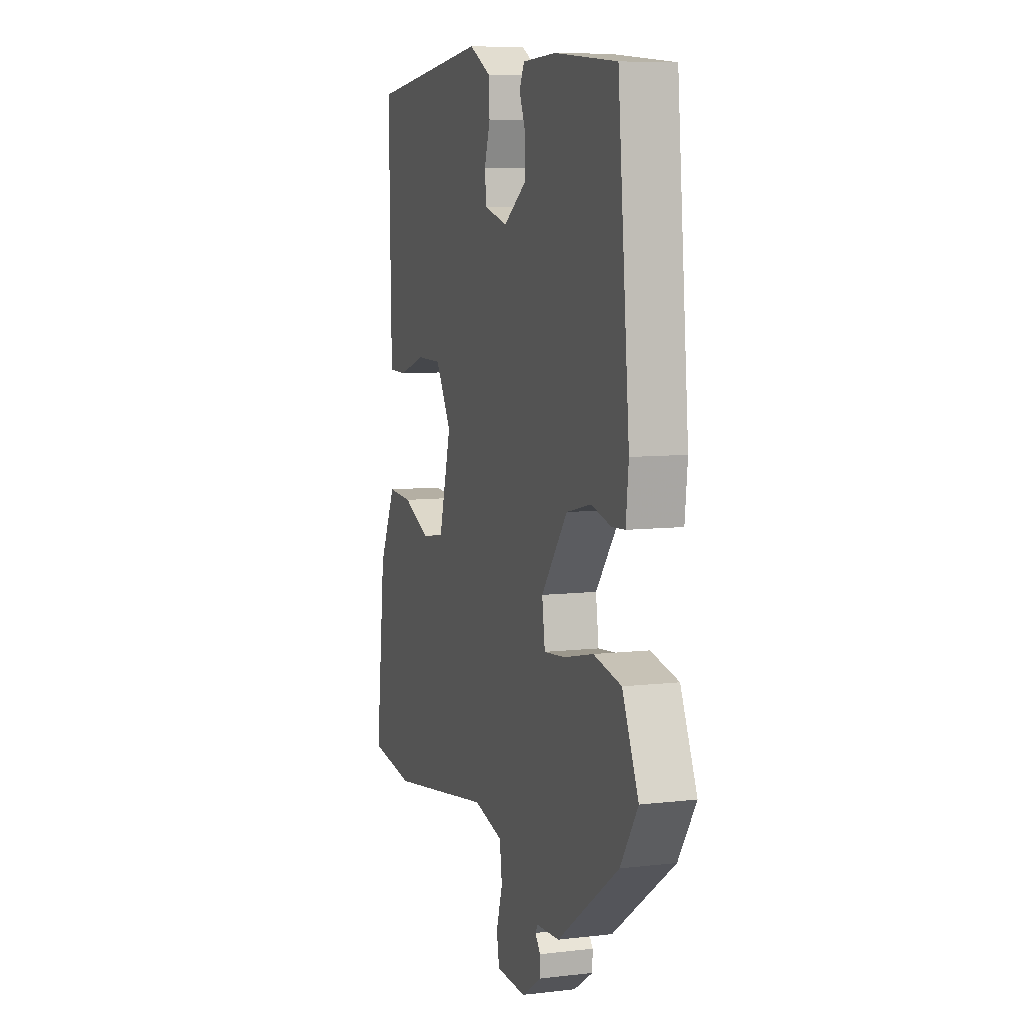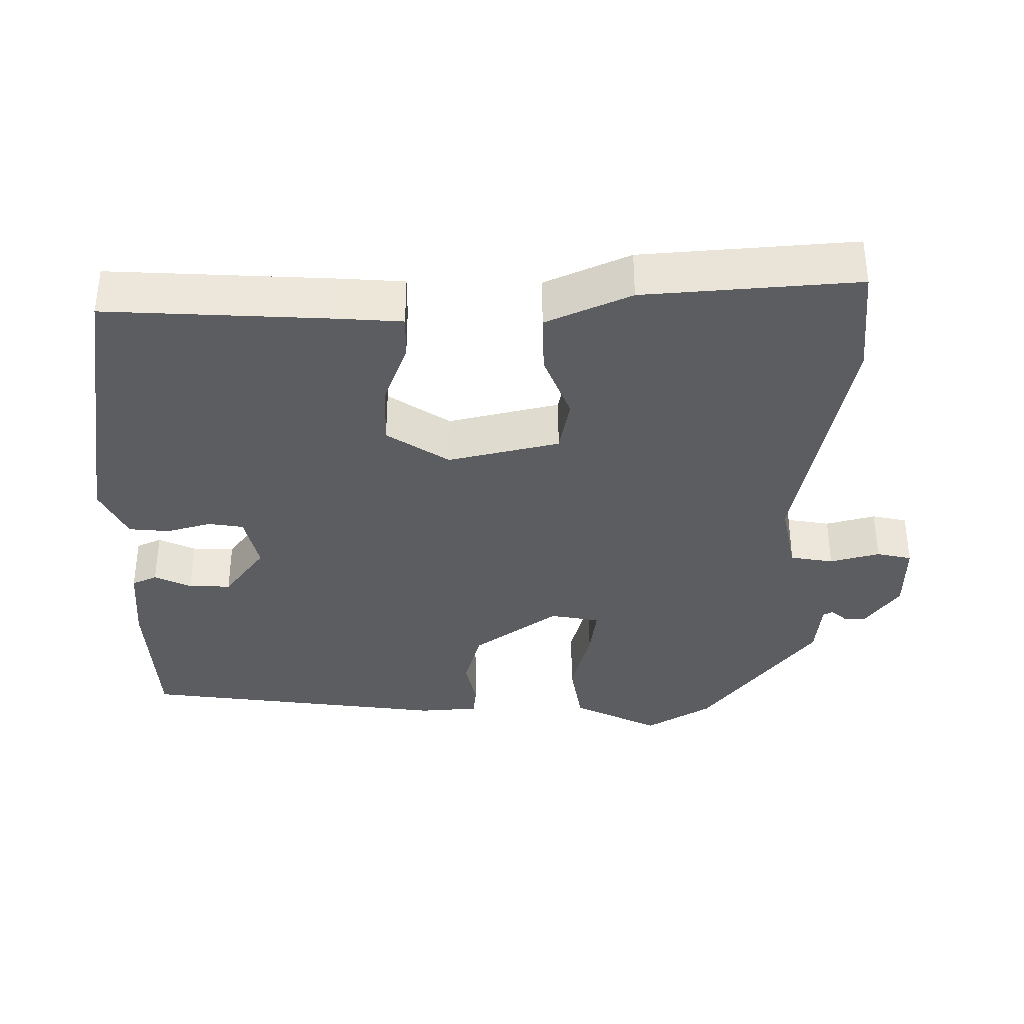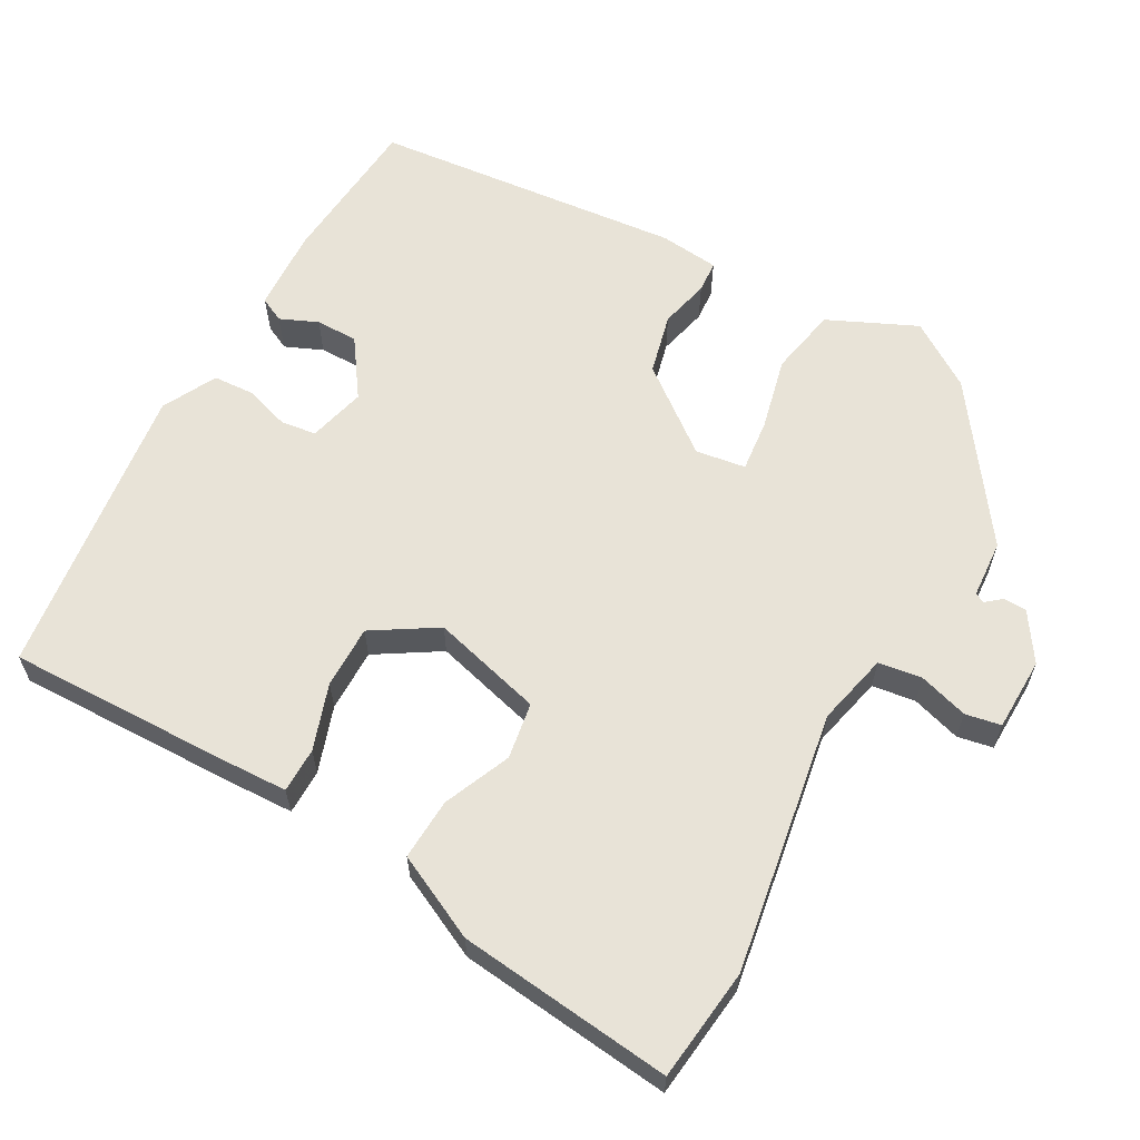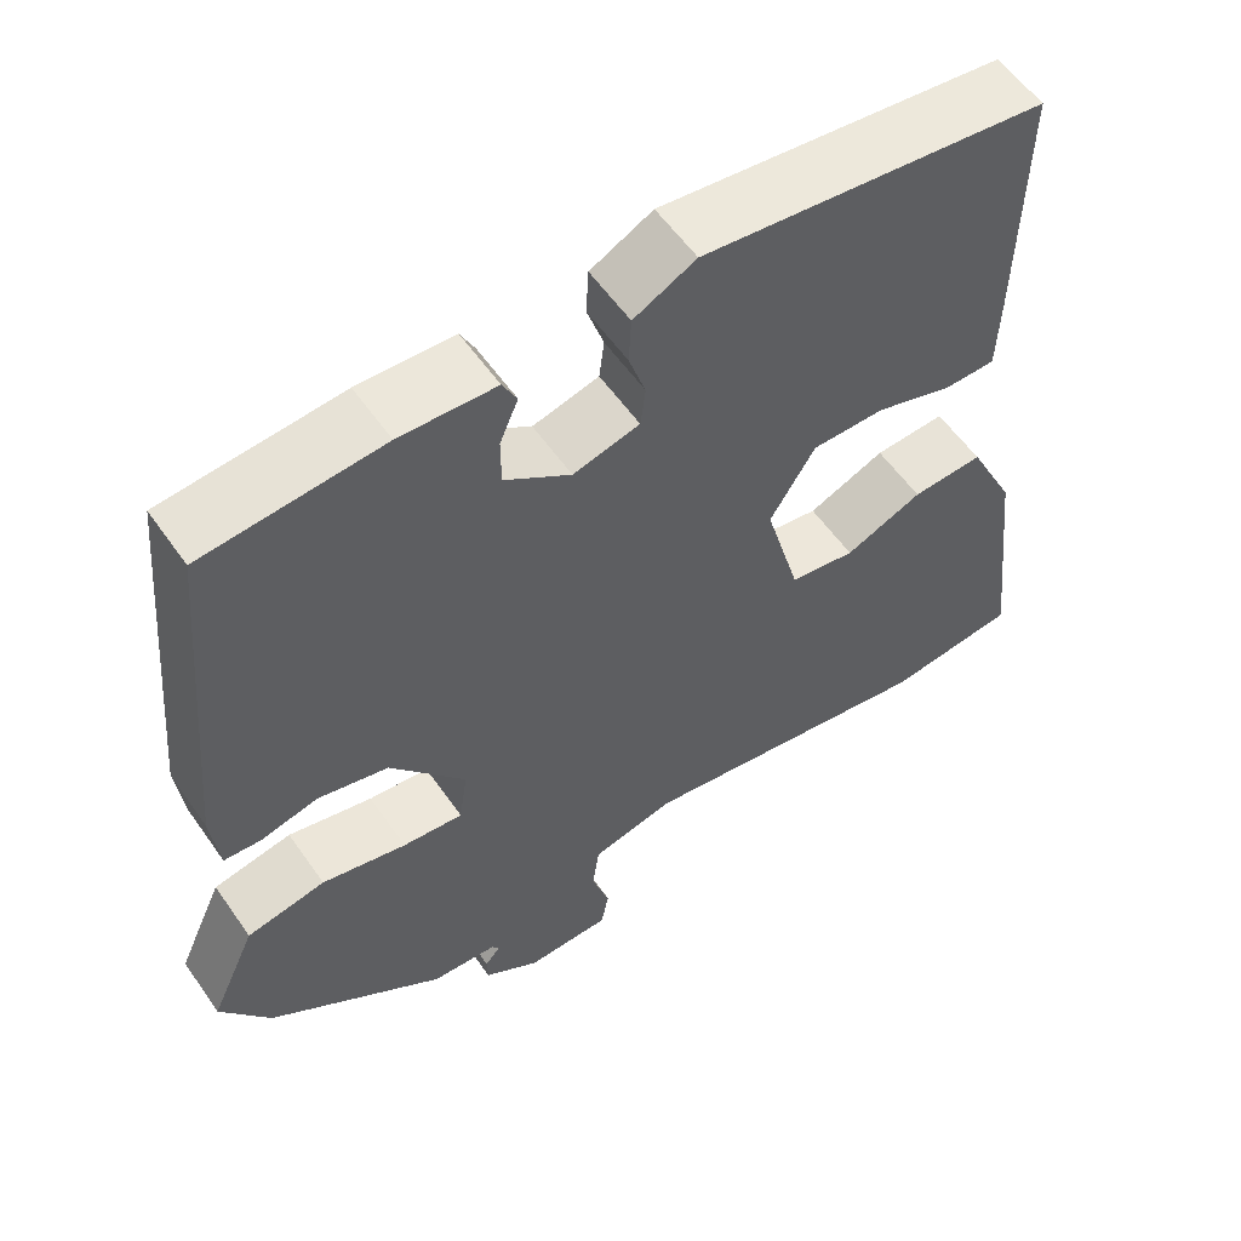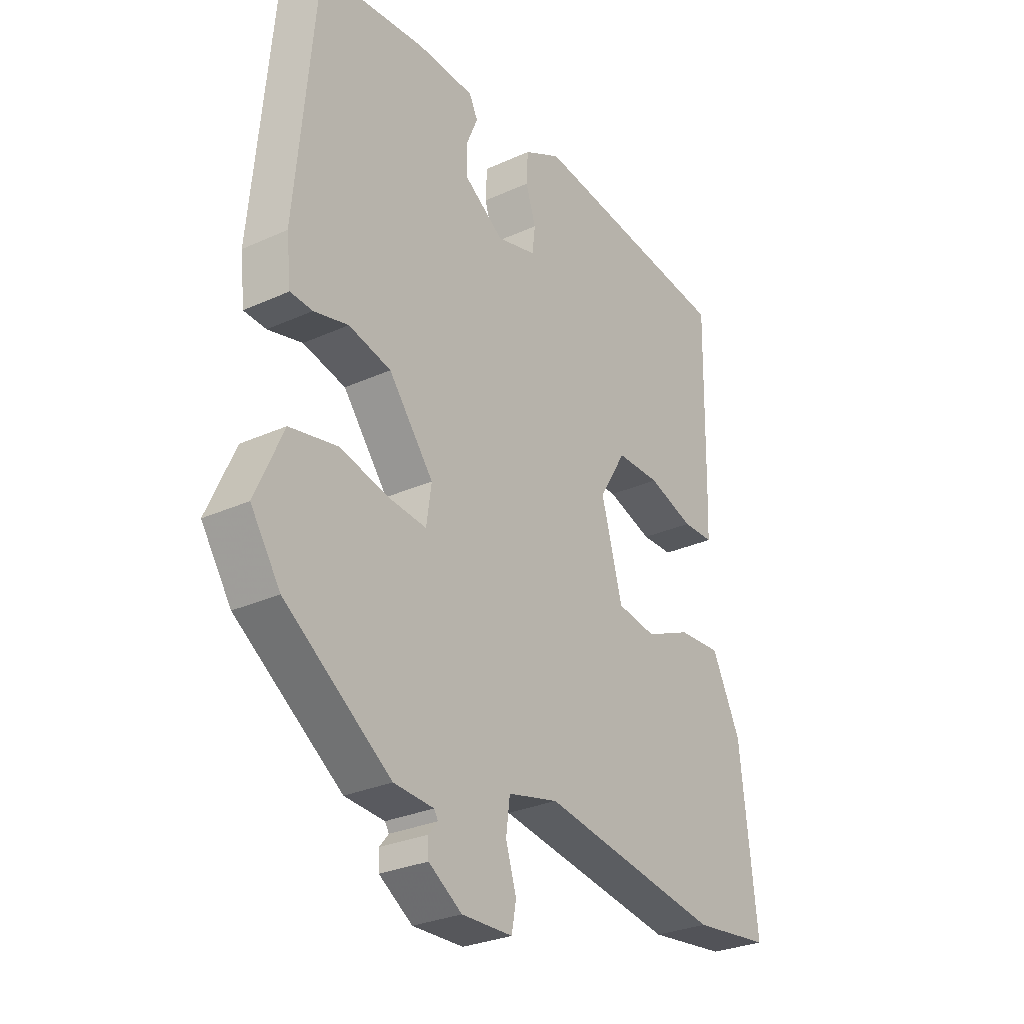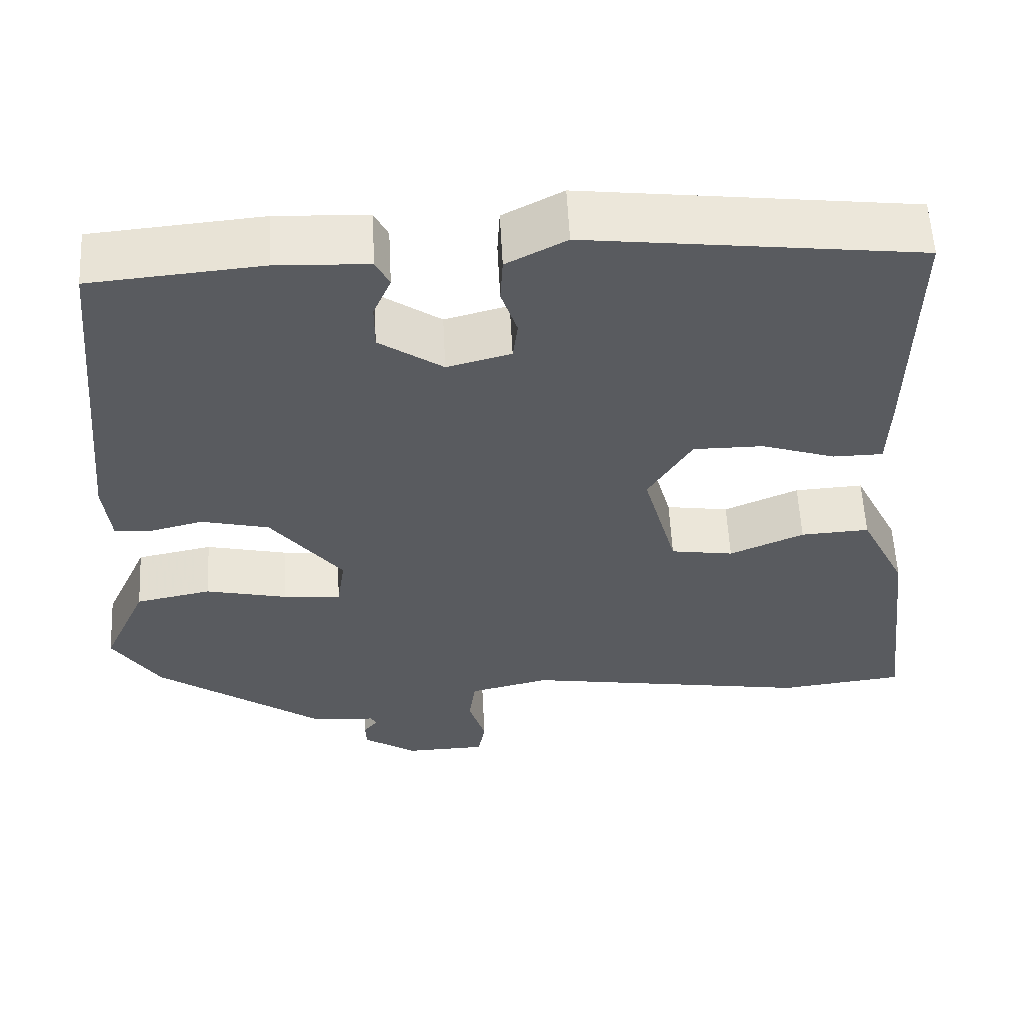
<metadata>
{"format":"obj","ext":"obj","renderer":"f3d","projection":"perspective","resolution":1024,"background":"white","views":[{"elev":7.9,"azim":-108.1,"up":"+Z"},{"elev":-36.1,"azim":88.3,"up":"+Y"},{"elev":61.7,"azim":118.8,"up":"+Y"},{"elev":57.4,"azim":-34.6,"up":"+Z"},{"elev":-28.8,"azim":-55.8,"up":"+Z"},{"elev":57.4,"azim":-2.9,"up":"+Z"}]}
</metadata>
<code>
v 0.488 0.07 0.5
v 0.483 0.07 0.19
v 0.48 0.07 0.099
v 0.418 0.07 0.098
v 0.327 0.07 0.128
v 0.24 0.07 0.128
v 0.186 0.07 0.04
v 0.228 0.07 -0.113
v 0.306 0.07 -0.125
v 0.398 0.07 -0.085
v 0.483 0.07 -0.08
v 0.54 0.07 -0.196
v 0.574 0.07 -0.491
v 0.419 0.07 -0.51
v 0.06 0.07 -0.453
v -0.04 0.07 -0.477
v -0.048 0.07 -0.537
v -0.027 0.07 -0.605
v -0.036 0.07 -0.654
v -0.137 0.07 -0.657
v -0.203 0.07 -0.614
v -0.204 0.07 -0.582
v -0.186 0.07 -0.56
v -0.194 0.07 -0.547
v -0.273 0.07 -0.542
v -0.483 0.07 -0.394
v -0.542 0.07 -0.305
v -0.487 0.07 -0.183
v -0.393 0.07 -0.164
v -0.292 0.07 -0.187
v -0.22 0.07 -0.194
v -0.21 0.07 -0.125
v -0.299 0.07 -0.011
v -0.383 0.07 0.009
v -0.451 0.07 -0.008
v -0.495 0.07 -0.005
v -0.504 0.07 0.077
v -0.464 0.07 0.506
v -0.252 0.07 0.525
v -0.138 0.07 0.52
v -0.121 0.07 0.486
v -0.143 0.07 0.434
v -0.143 0.07 0.376
v -0.064 0.07 0.322
v 0.015 0.07 0.343
v 0.021 0.07 0.392
v 0.001 0.07 0.453
v 0.004 0.07 0.51
v 0.078 0.07 0.549
v 0.488 0 0.5
v 0.483 0 0.19
v 0.48 0 0.099
v 0.418 0 0.098
v 0.327 0 0.128
v 0.24 0 0.128
v 0.186 0 0.04
v 0.228 0 -0.113
v 0.306 0 -0.125
v 0.398 0 -0.085
v 0.483 0 -0.08
v 0.54 0 -0.196
v 0.574 0 -0.491
v 0.419 0 -0.51
v 0.06 0 -0.453
v -0.04 0 -0.477
v -0.048 0 -0.537
v -0.027 0 -0.605
v -0.036 0 -0.654
v -0.137 0 -0.657
v -0.203 0 -0.614
v -0.204 0 -0.582
v -0.186 0 -0.56
v -0.194 0 -0.547
v -0.273 0 -0.542
v -0.483 0 -0.394
v -0.542 0 -0.305
v -0.487 0 -0.183
v -0.393 0 -0.164
v -0.292 0 -0.187
v -0.22 0 -0.194
v -0.21 0 -0.125
v -0.299 0 -0.011
v -0.383 0 0.009
v -0.451 0 -0.008
v -0.495 0 -0.005
v -0.504 0 0.077
v -0.464 0 0.506
v -0.252 0 0.525
v -0.138 0 0.52
v -0.121 0 0.486
v -0.143 0 0.434
v -0.143 0 0.376
v -0.064 0 0.322
v 0.015 0 0.343
v 0.021 0 0.392
v 0.001 0 0.453
v 0.004 0 0.51
v 0.078 0 0.549
f 3 4 5
f 2 3 5
f 1 2 5
f 49 1 5
f 48 49 5
f 47 48 5
f 46 47 5
f 45 46 5 6
f 44 45 6 7
f 43 44 7 8
f 40 41 42
f 39 40 42
f 38 39 42
f 37 38 42
f 36 37 42
f 35 36 42
f 34 35 42
f 33 34 42 43
f 32 33 43 8
f 28 29 30
f 27 28 30
f 26 27 30
f 25 26 30
f 24 25 30
f 23 24 30 31
f 21 22 23
f 20 21 23
f 19 20 23
f 18 19 23
f 17 18 23
f 23 31 32
f 17 23 32
f 16 17 32
f 13 14 15
f 12 13 15
f 11 12 15
f 10 11 15
f 9 10 15
f 15 16 32
f 9 15 32
f 8 9 32
f 54 53 52
f 54 52 51
f 54 51 50
f 54 50 98
f 54 98 97
f 54 97 96
f 54 96 95
f 55 54 95 94
f 56 55 94 93
f 57 56 93 92
f 91 90 89
f 91 89 88
f 91 88 87
f 91 87 86
f 91 86 85
f 91 85 84
f 91 84 83
f 92 91 83 82
f 57 92 82 81
f 79 78 77
f 79 77 76
f 79 76 75
f 79 75 74
f 79 74 73
f 80 79 73 72
f 72 71 70
f 72 70 69
f 72 69 68
f 72 68 67
f 72 67 66
f 81 80 72
f 81 72 66
f 81 66 65
f 64 63 62
f 64 62 61
f 64 61 60
f 64 60 59
f 64 59 58
f 81 65 64
f 81 64 58
f 81 58 57
f 1 50 51 2
f 2 51 52 3
f 3 52 53 4
f 4 53 54 5
f 5 54 55 6
f 6 55 56 7
f 7 56 57 8
f 8 57 58 9
f 9 58 59 10
f 10 59 60 11
f 11 60 61 12
f 12 61 62 13
f 13 62 63 14
f 14 63 64 15
f 15 64 65 16
f 16 65 66 17
f 17 66 67 18
f 18 67 68 19
f 19 68 69 20
f 20 69 70 21
f 21 70 71 22
f 22 71 72 23
f 23 72 73 24
f 24 73 74 25
f 25 74 75 26
f 26 75 76 27
f 27 76 77 28
f 28 77 78 29
f 29 78 79 30
f 30 79 80 31
f 31 80 81 32
f 32 81 82 33
f 33 82 83 34
f 34 83 84 35
f 35 84 85 36
f 36 85 86 37
f 37 86 87 38
f 38 87 88 39
f 39 88 89 40
f 40 89 90 41
f 41 90 91 42
f 42 91 92 43
f 43 92 93 44
f 44 93 94 45
f 45 94 95 46
f 46 95 96 47
f 47 96 97 48
f 48 97 98 49
f 49 98 50 1

</code>
